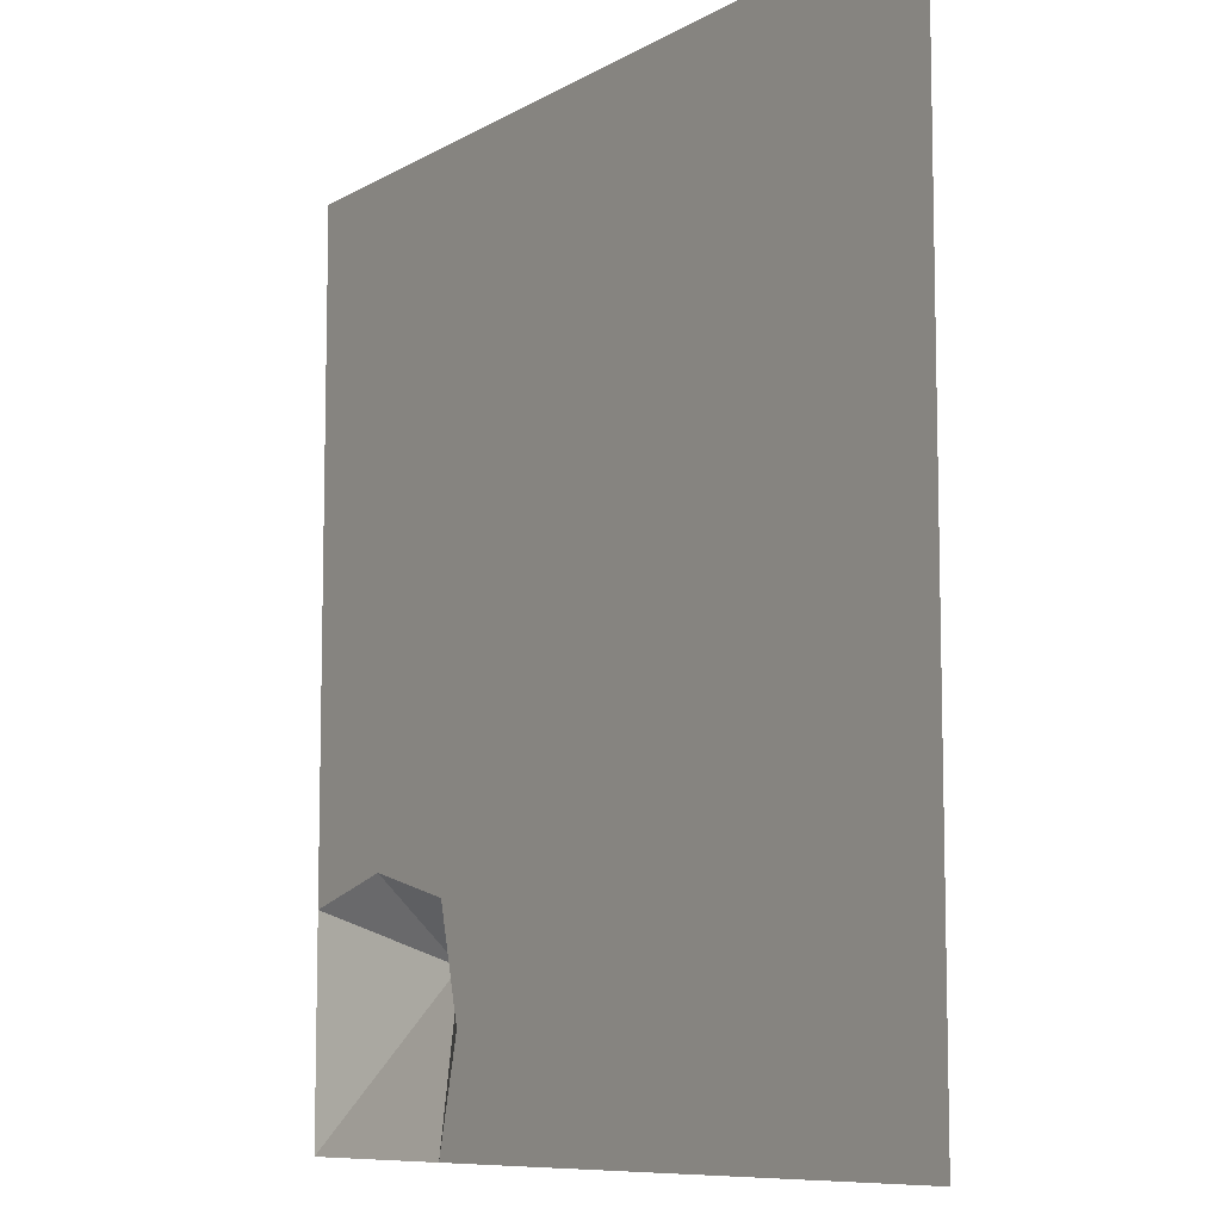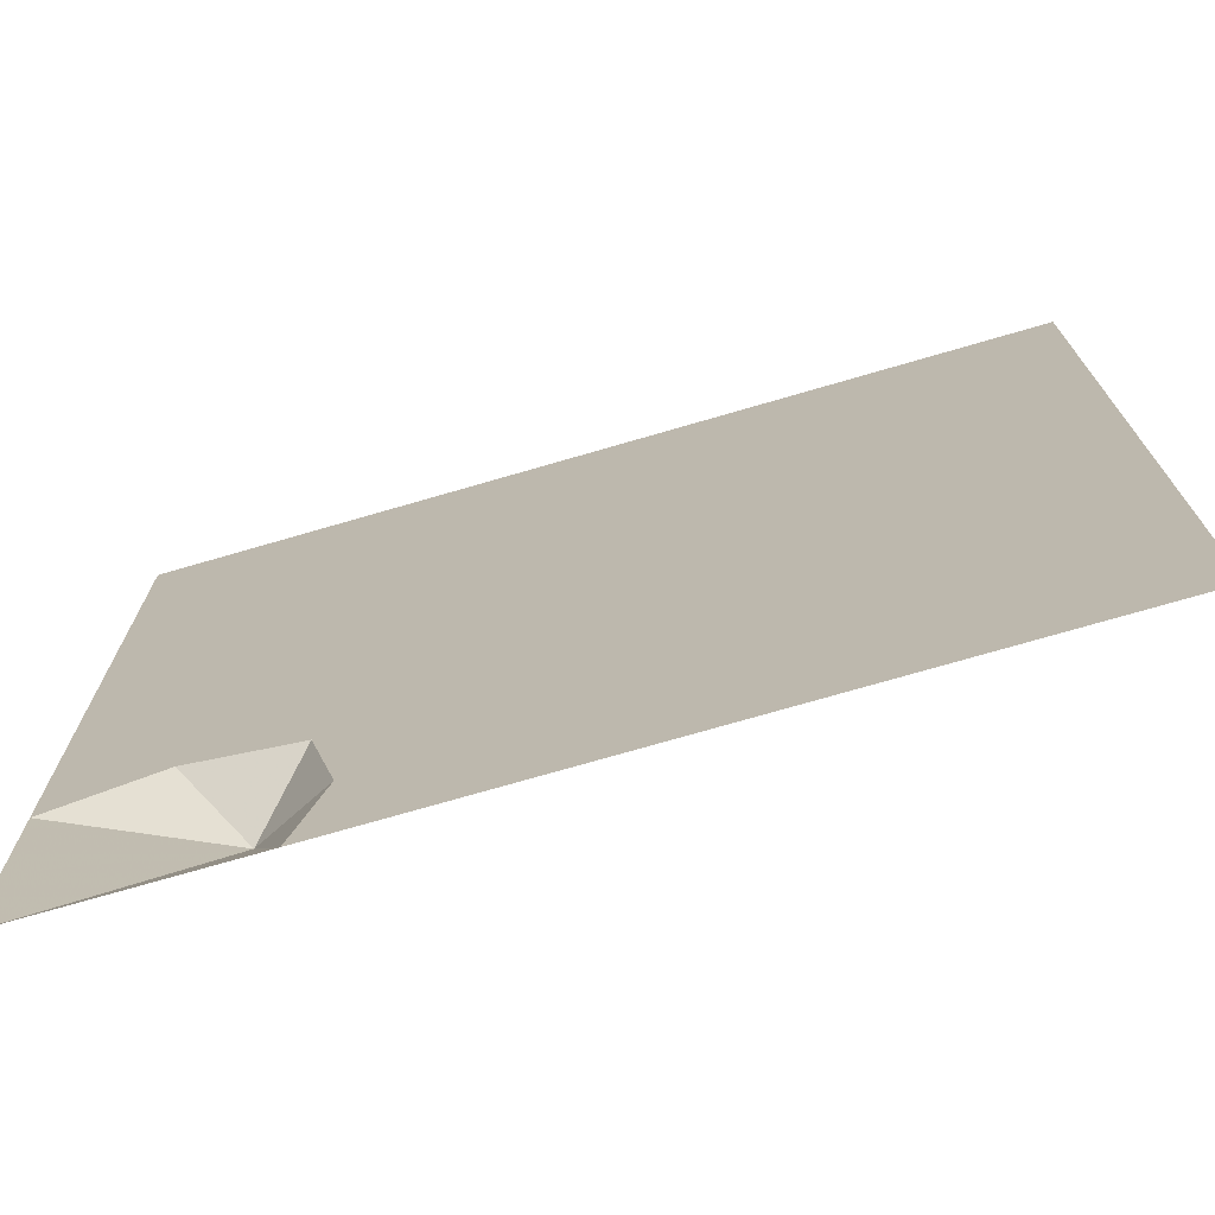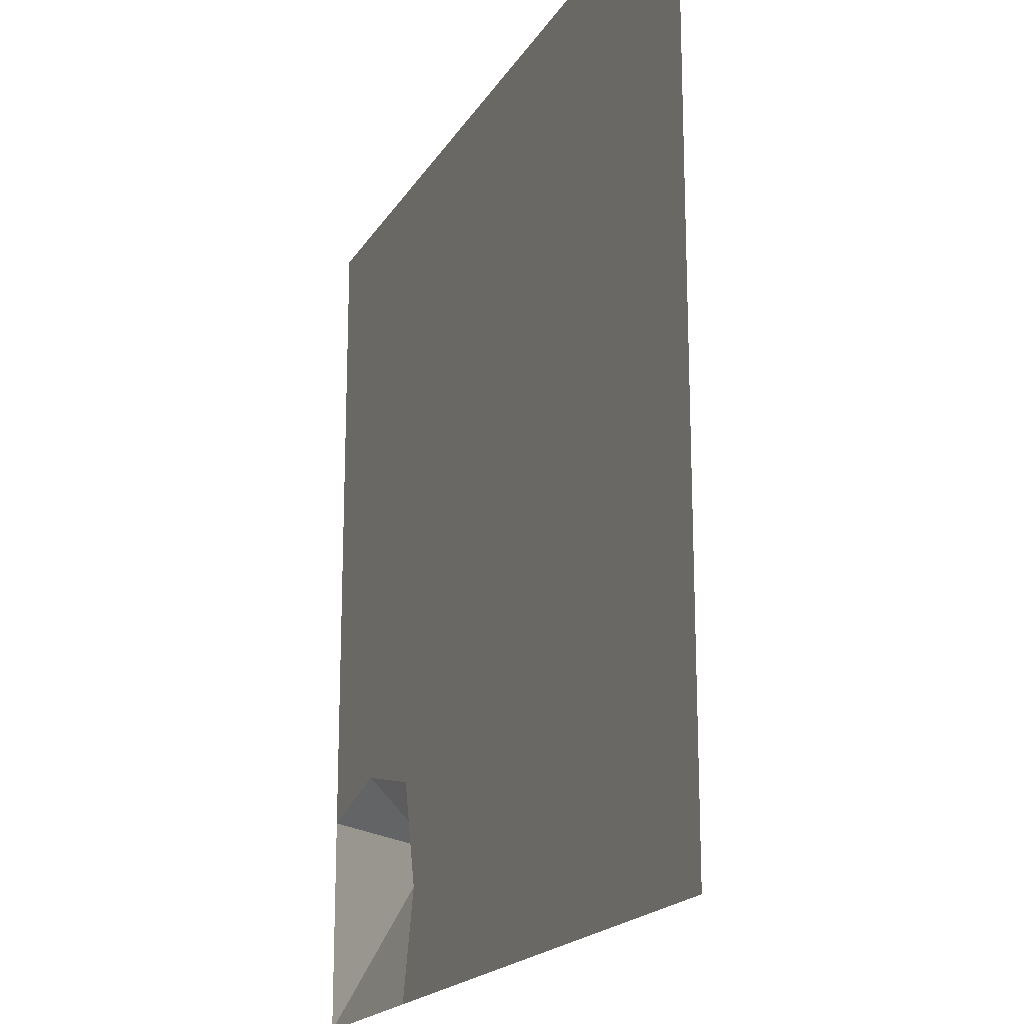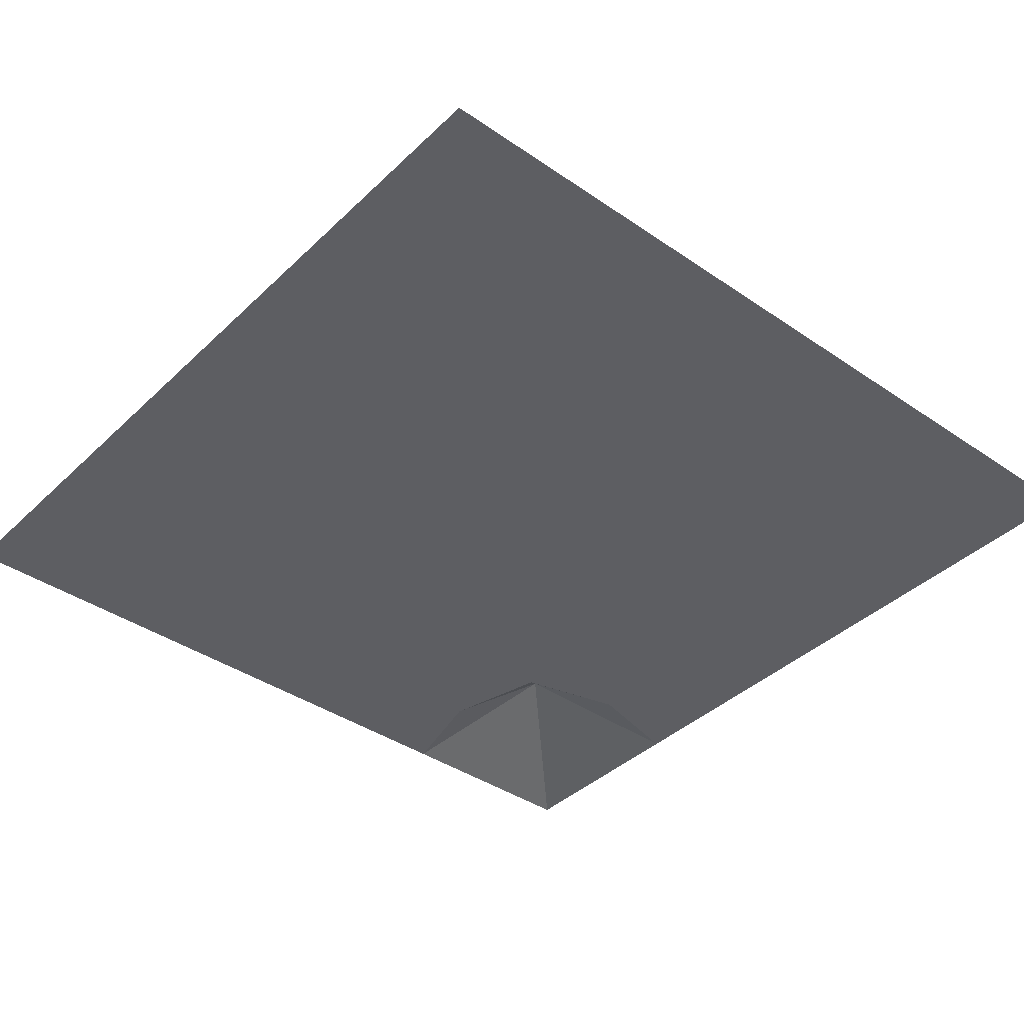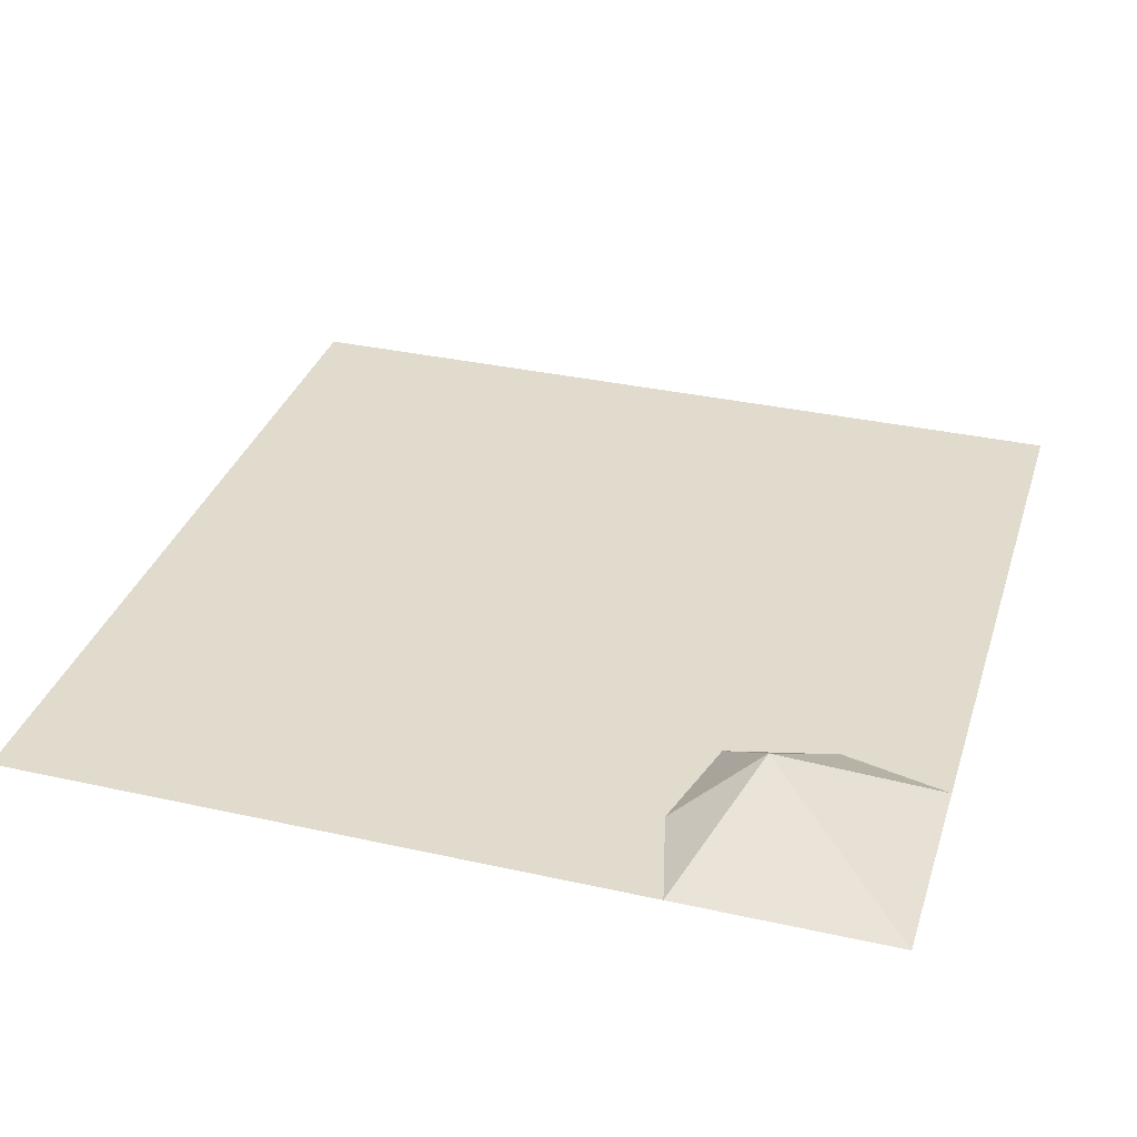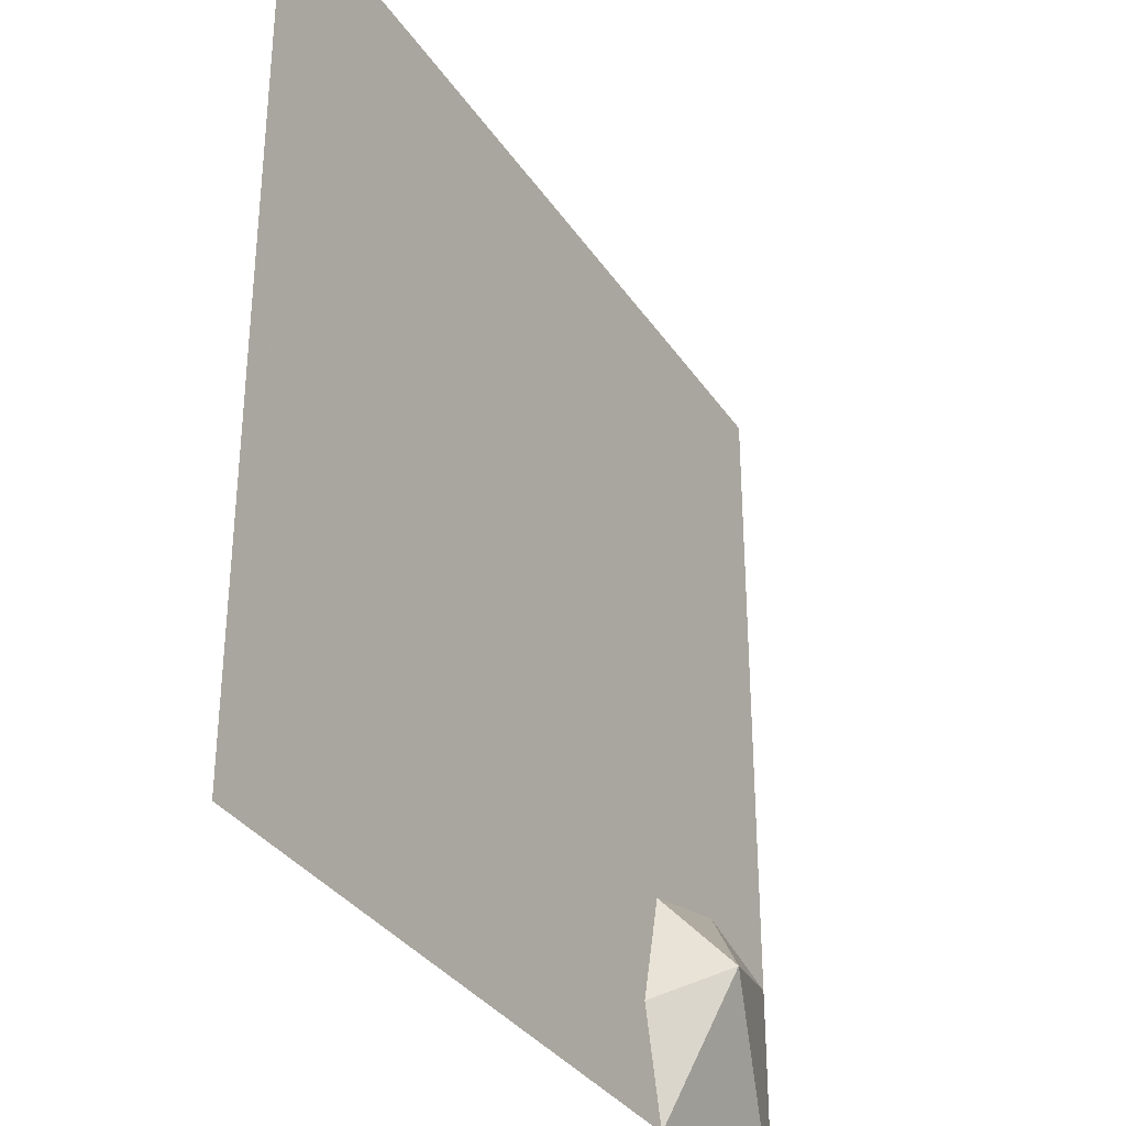
<metadata>
{"format":"obj","ext":"obj","renderer":"f3d","projection":"perspective","resolution":1024,"background":"white","views":[{"elev":-8.8,"azim":-123.6,"up":"+Y"},{"elev":-73.5,"azim":-163.8,"up":"+Y"},{"elev":-18.6,"azim":-112.0,"up":"+Y"},{"elev":-39.4,"azim":-130.5,"up":"+Z"},{"elev":33.9,"azim":16.8,"up":"+Z"},{"elev":-33.7,"azim":-61.2,"up":"+Y"}]}
</metadata>
<code>
o tiles3_18
v -2.048 2.048 0.001
v -1.024 2.048 0.001
v -0.896 1.536 0.001
v -2.048 1.024 0.001
v -0.64 1.024 0.001
v -2.048 0 0.001
v -0.64 0 0.001
v -2.048 -1.024 0.001
v -1.024 -1.024 0.001
v -2.048 -2.048 0.001
v -1.152 -1.536 0.001
v -1.024 -2.048 0.001
v 2.048 2.048 0.001
v 1.024 2.048 0.001
v 1.152 1.536 0.001
v 1.536 1.152 0.001
v 2.048 1.024 0.001
v 2.048 -2.048 0.001
v 2.048 -1.024 0.001
v 1.28 -1.28 0.241
v 1.536 -0.896 0.001
v 1.024 -2.048 0.001
v 0.896 -1.536 0.001
v 1.024 -1.024 0.001
v 1.152 0 0.001
v -0.64 -0.512 0.001
v -0.512 0.512 0.001
v 0 2.048 0.001
v 0.384 1.024 0.001
v 2.048 0 0.001
v 0.256 -0.256 0.001
v -0.128 -1.152 0.001
v 0 -2.048 0.001
f 1 2 3
f 3 4 1
f 3 4 5
f 5 4 6
f 6 7 5
f 7 6 8
f 8 9 7
f 9 8 10
f 10 11 9
f 11 10 12
f 13 14 15
f 15 13 16
f 16 13 17
f 18 19 20
f 20 19 21
f 18 20 22
f 22 20 23
f 23 20 24
f 24 20 21
f 24 21 25
f 7 26 9
f 7 5 27
f 2 3 28
f 28 3 5
f 5 29 28
f 29 28 14
f 14 15 29
f 29 15 16
f 16 25 29
f 25 16 17
f 17 30 25
f 30 25 21
f 21 19 30
f 29 5 27
f 27 7 31
f 31 27 29
f 29 25 31
f 25 31 32
f 32 24 25
f 32 31 7
f 7 26 32
f 26 32 9
f 9 32 11
f 11 32 33
f 33 12 11
f 32 33 22
f 22 23 32
f 23 32 24

</code>
